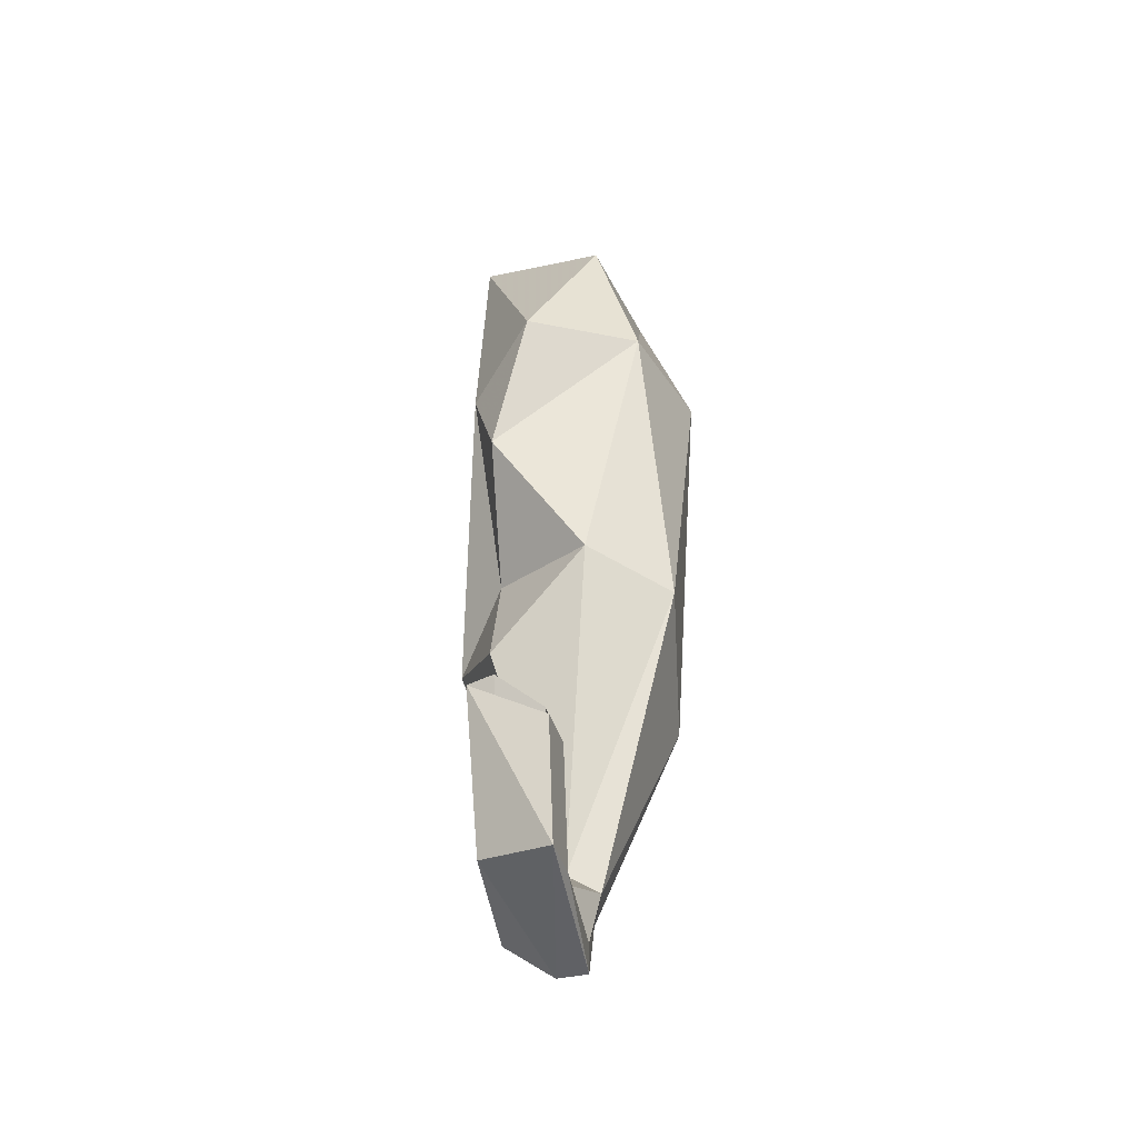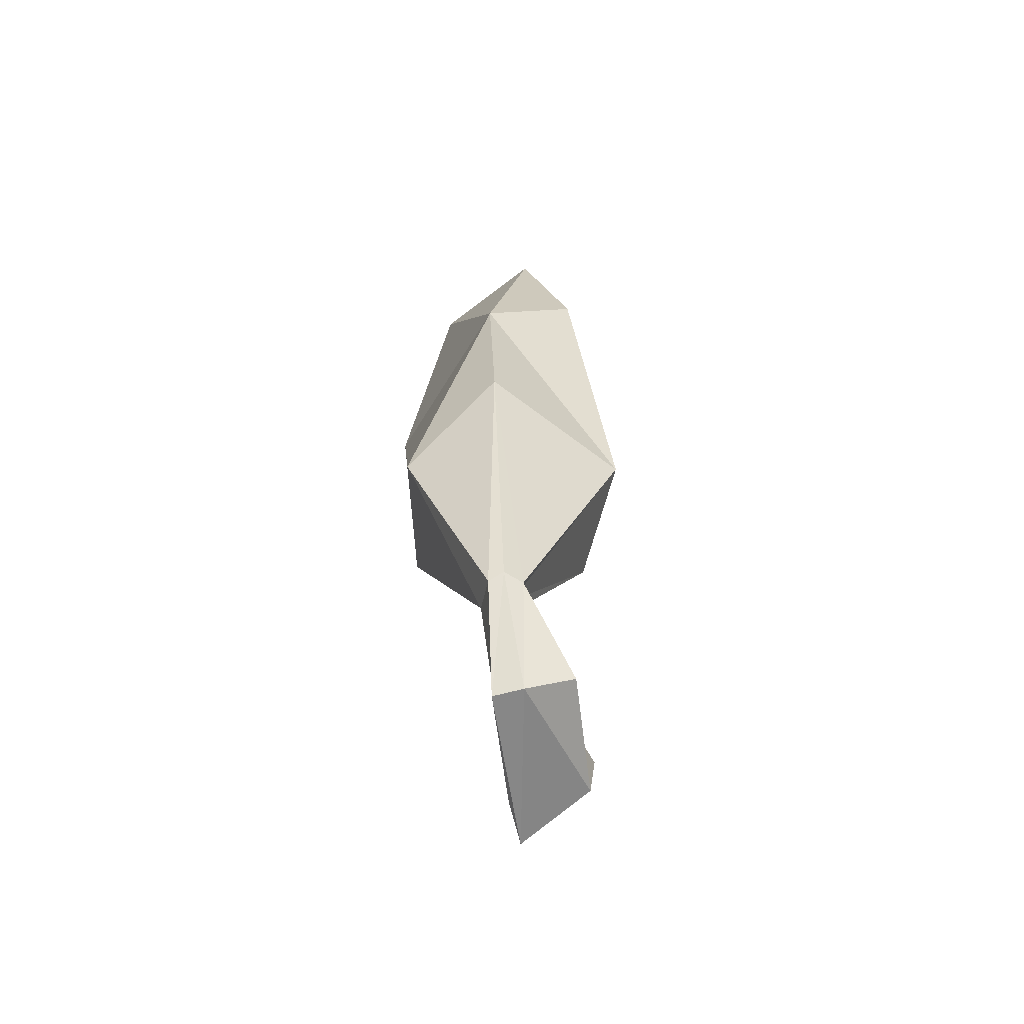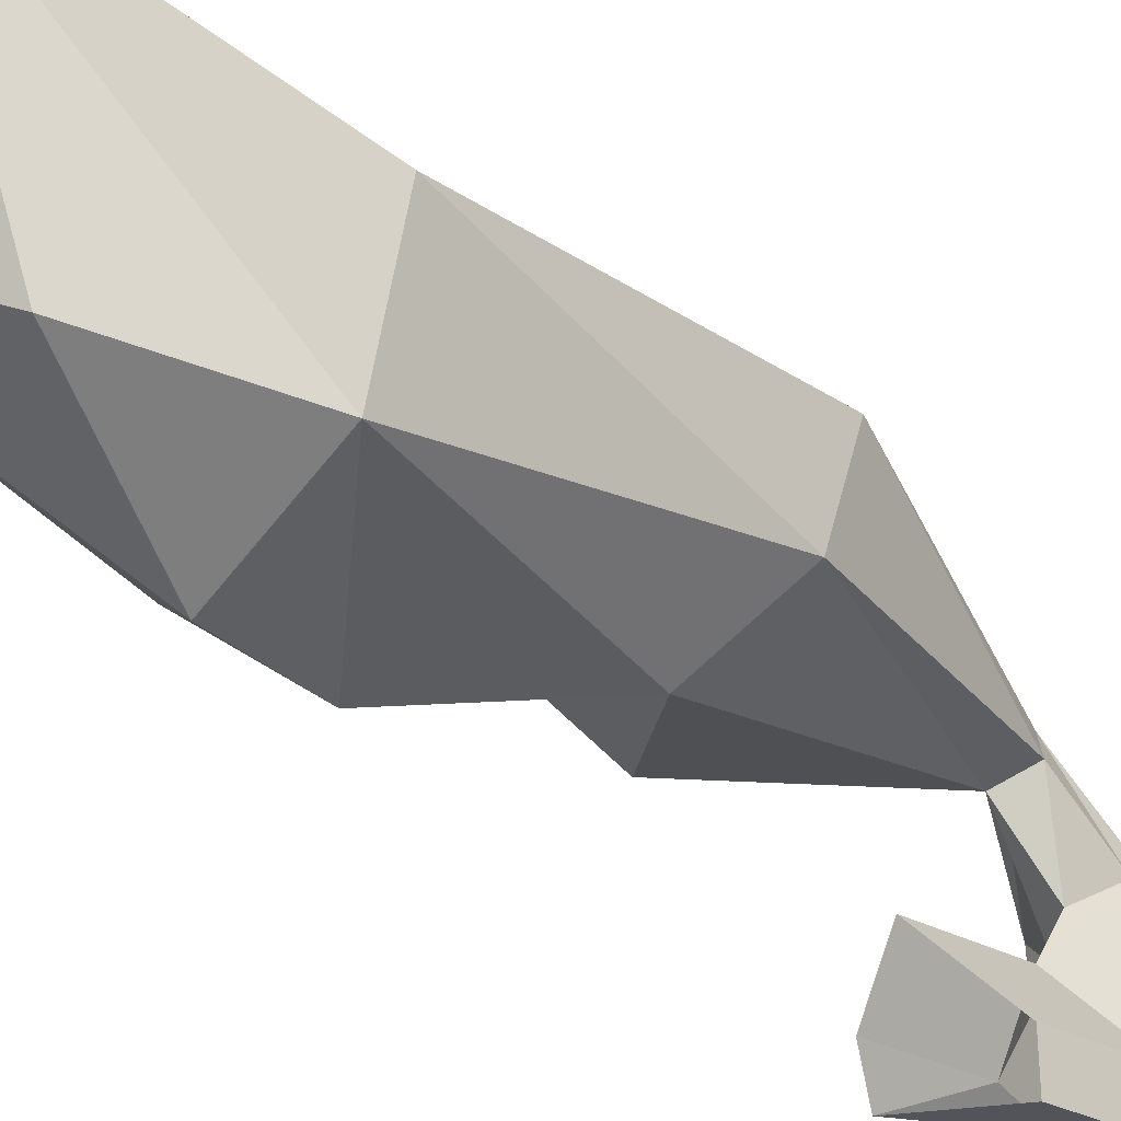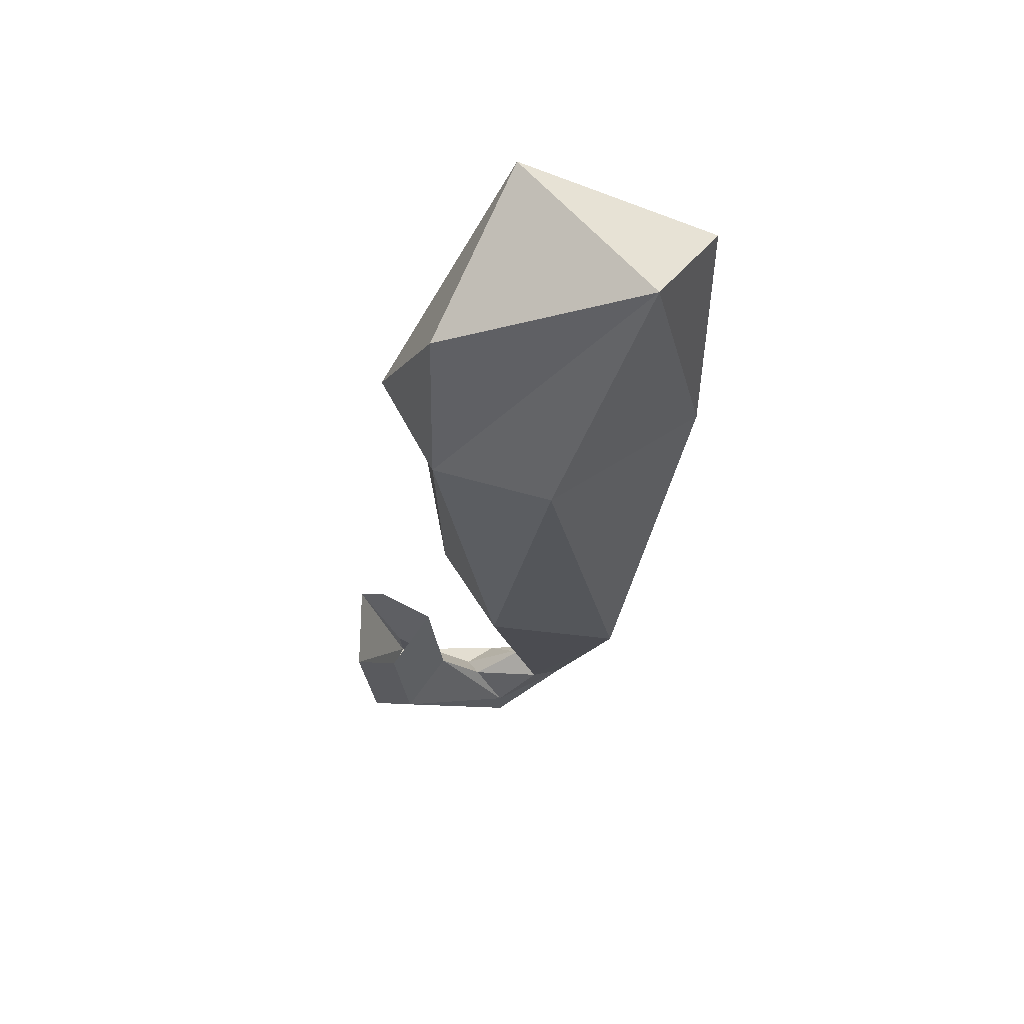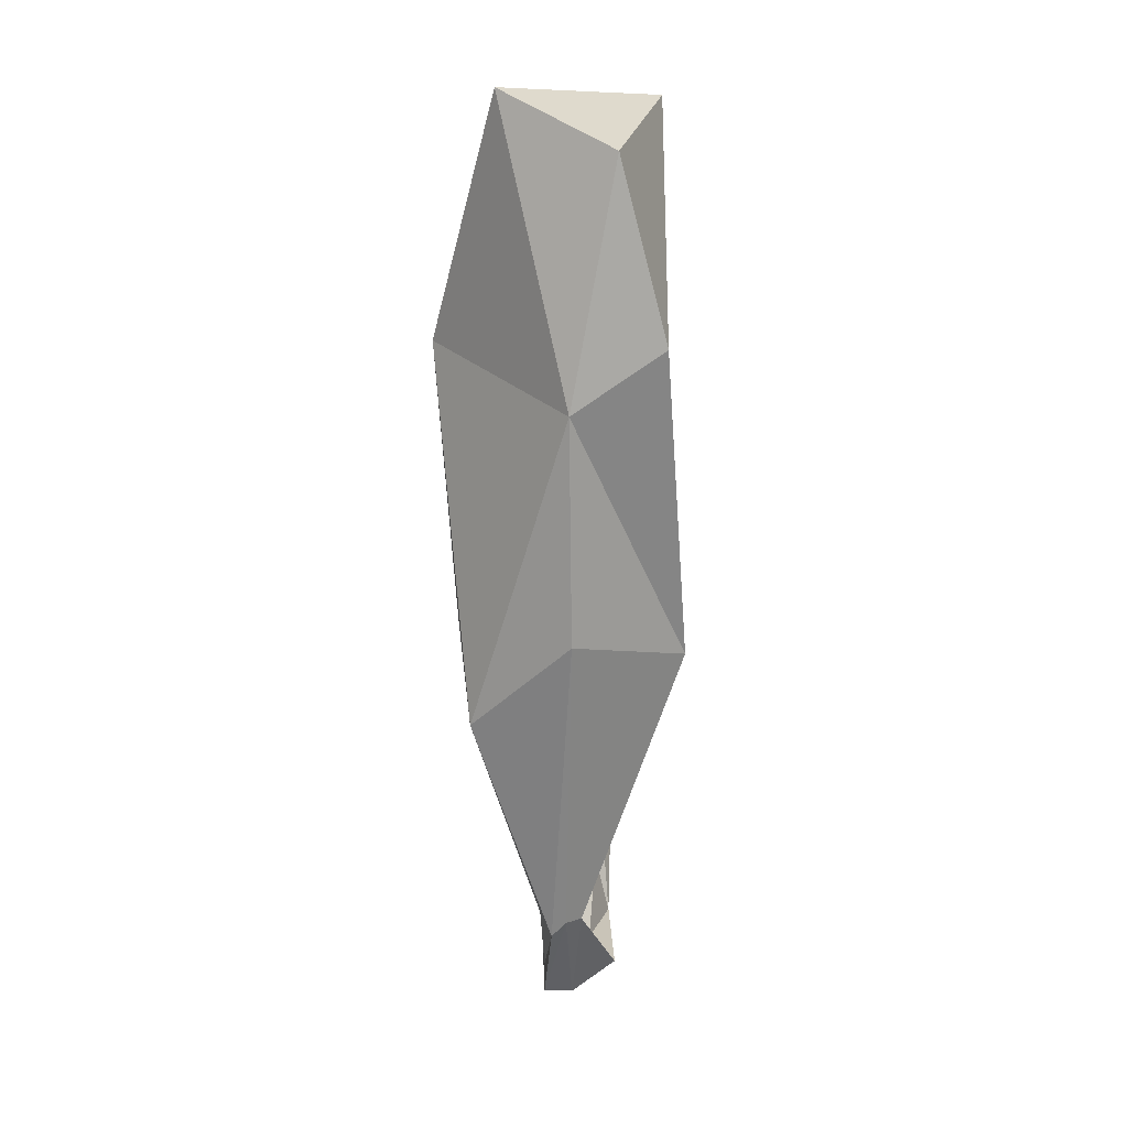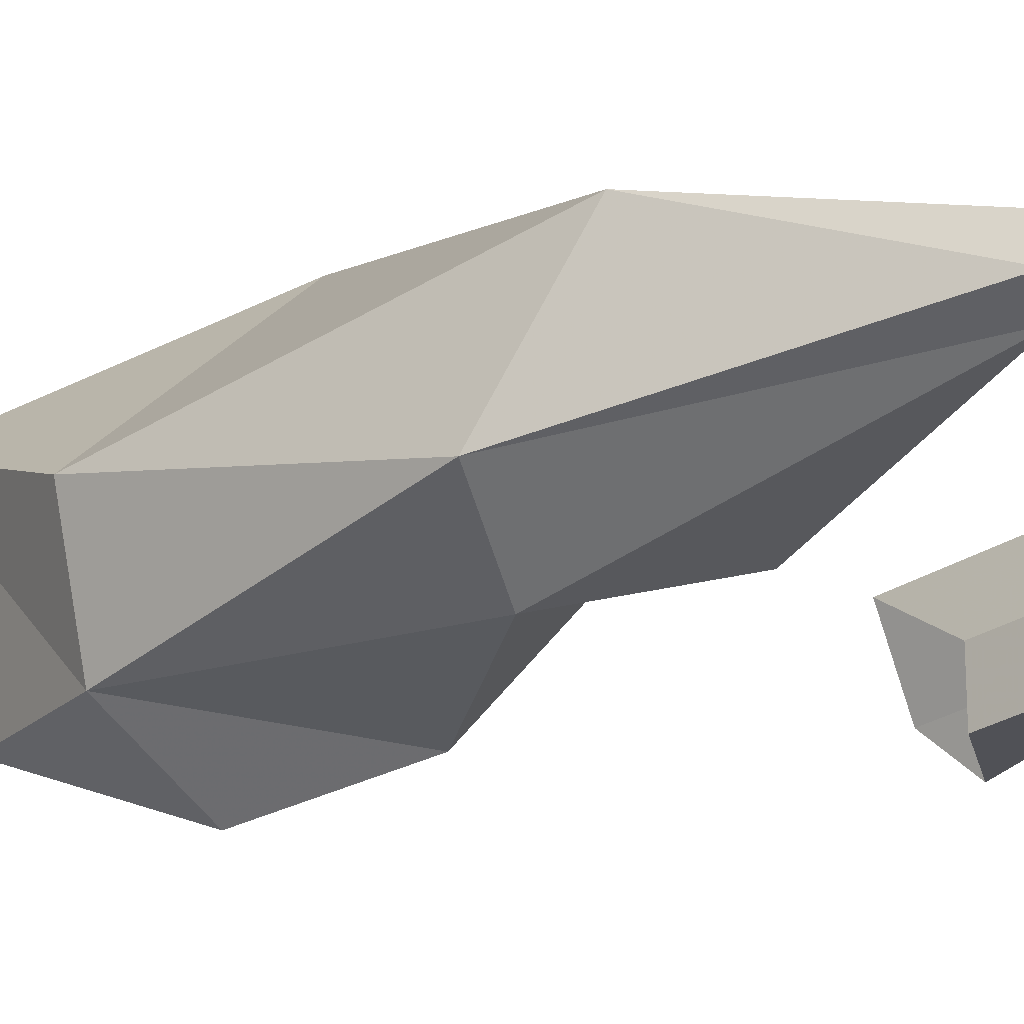
<metadata>
{"format":"obj","ext":"obj","renderer":"f3d","projection":"perspective","resolution":1024,"background":"white","views":[{"elev":-39.6,"azim":-164.2,"up":"+Y"},{"elev":-72.1,"azim":14.3,"up":"+Y"},{"elev":-32.0,"azim":-137.2,"up":"+Z"},{"elev":58.4,"azim":-87.2,"up":"+Y"},{"elev":10.1,"azim":5.2,"up":"+Y"},{"elev":-19.3,"azim":-47.1,"up":"+Z"}]}
</metadata>
<code>
v -0.2734 -0.625 0.09375
v -0.2422 -0.7422 0.04688
v -0.2344 -0.75 0.0625
v -0.2188 -0.5781 0.1172
v -0.2188 -0.4609 0.1328
v -0.2969 -0.4297 0.05469
v -0.2891 -0.5859 0.02344
v -0.2266 -0.7344 0.03906
v -0.2344 -0.7578 0.007812
v -0.2422 -0.7812 0.02344
v -0.2422 -0.7969 0.02344
v -0.2266 -0.7422 0.0625
v -0.2188 -0.7422 0.05469
v -0.1641 -0.5938 0.05469
v -0.1719 -0.4297 0.1172
v -0.1953 -0.3359 0.1328
v -0.2578 -0.3047 0.1016
v -0.2812 -0.4297 -0.007812
v -0.25 -0.5703 -0.007812
v -0.1953 -0.6172 0.007812
v -0.2266 -0.7422 0.04688
v -0.2188 -0.7734 0
v -0.2188 -0.7422 -0.04688
v -0.2344 -0.7422 -0.01562
v -0.25 -0.7812 -0.03906
v -0.25 -0.7812 -0.0625
v -0.2266 -0.7969 0.02344
v -0.2031 -0.7812 0.01562
v -0.1953 -0.5625 0.02344
v -0.1875 -0.4531 -0.007812
v -0.1797 -0.3047 0.03125
v -0.2578 -0.3516 -0.007812
v -0.2266 -0.4297 -0.03906
v -0.2031 -0.5 -0.02344
v -0.2109 -0.7734 -0.04688
v -0.2109 -0.6953 -0.07031
v -0.2188 -0.6797 -0.05469
v -0.2344 -0.6797 -0.02344
v -0.25 -0.7188 -0.07031
v -0.25 -0.7188 -0.04688
f 1 2 3
f 1 3 4
f 1 4 5
f 1 5 6
f 1 6 7
f 1 7 2
f 2 7 8
f 2 8 9
f 2 9 10
f 2 10 3
f 3 10 11
f 3 11 12
f 3 12 4
f 4 12 13
f 4 13 14
f 4 14 5
f 5 14 15
f 5 15 16
f 5 16 17
f 5 17 6
f 6 17 18
f 6 18 7
f 7 18 19
f 7 19 8
f 8 19 20
f 8 20 21
f 8 21 22
f 8 22 9
f 9 22 23
f 9 23 24
f 9 24 10
f 10 24 25
f 10 25 11
f 11 25 26
f 11 26 27
f 11 27 12
f 12 27 13
f 13 27 28
f 13 28 21
f 13 21 14
f 14 21 20
f 14 20 29
f 14 29 30
f 14 30 15
f 15 30 31
f 15 31 16
f 16 31 17
f 17 31 32
f 17 32 18
f 18 32 33
f 18 33 34
f 18 34 19
f 19 34 29
f 19 29 20
f 30 29 34
f 30 34 33
f 30 33 31
f 31 33 32
f 21 28 22
f 22 28 35
f 22 35 23
f 23 35 36
f 23 36 37
f 23 37 24
f 35 26 39
f 35 39 36
f 26 25 40
f 26 40 39
f 25 24 38
f 25 38 40
f 27 26 35
f 27 35 28
f 24 37 38
f 23 24 38
f 23 38 37
f 23 37 35
f 35 37 36
f 35 36 26
f 36 39 26
f 26 39 25
f 39 40 25
f 25 40 24
f 40 38 24

</code>
